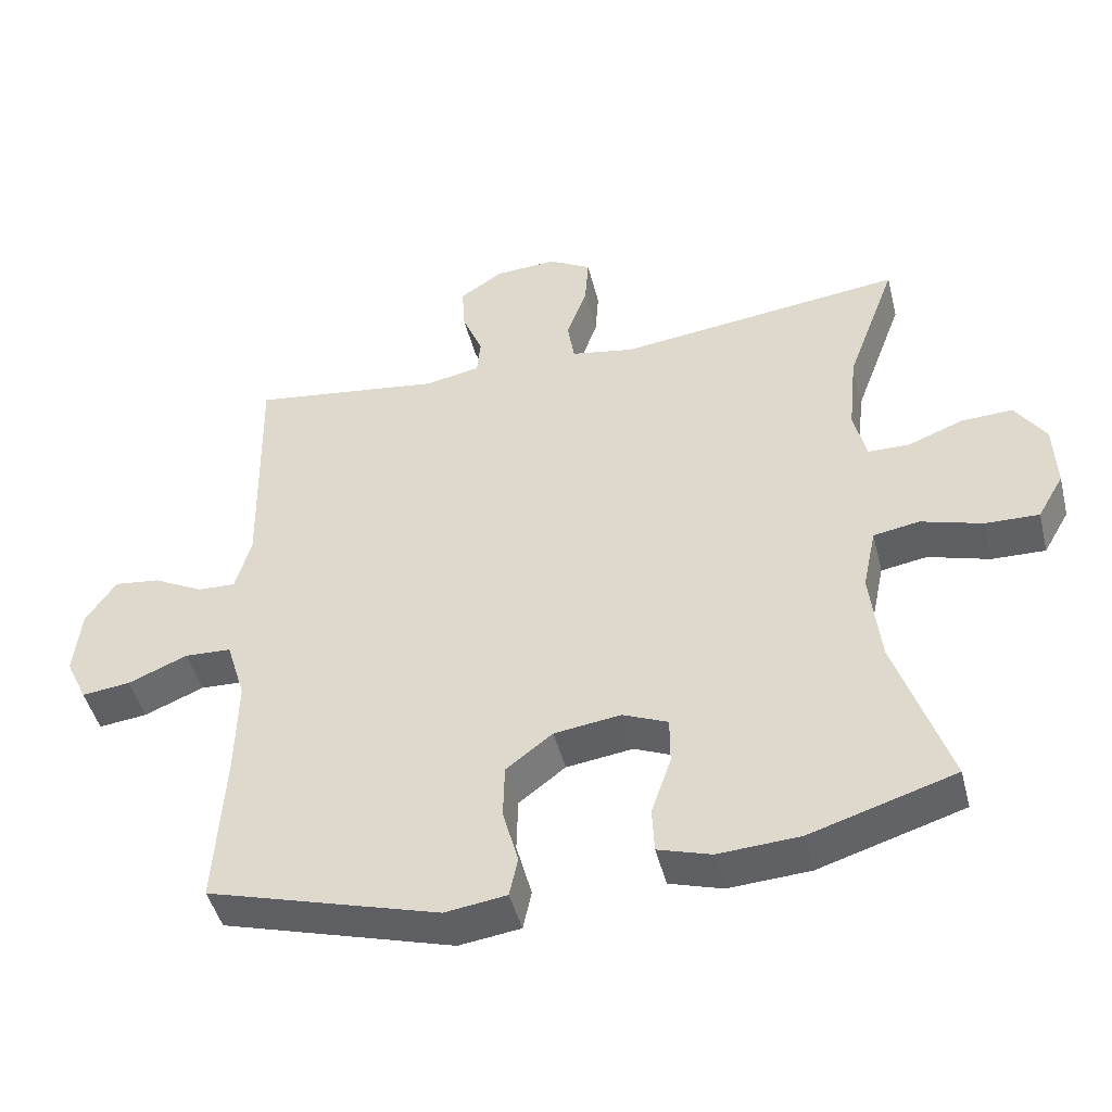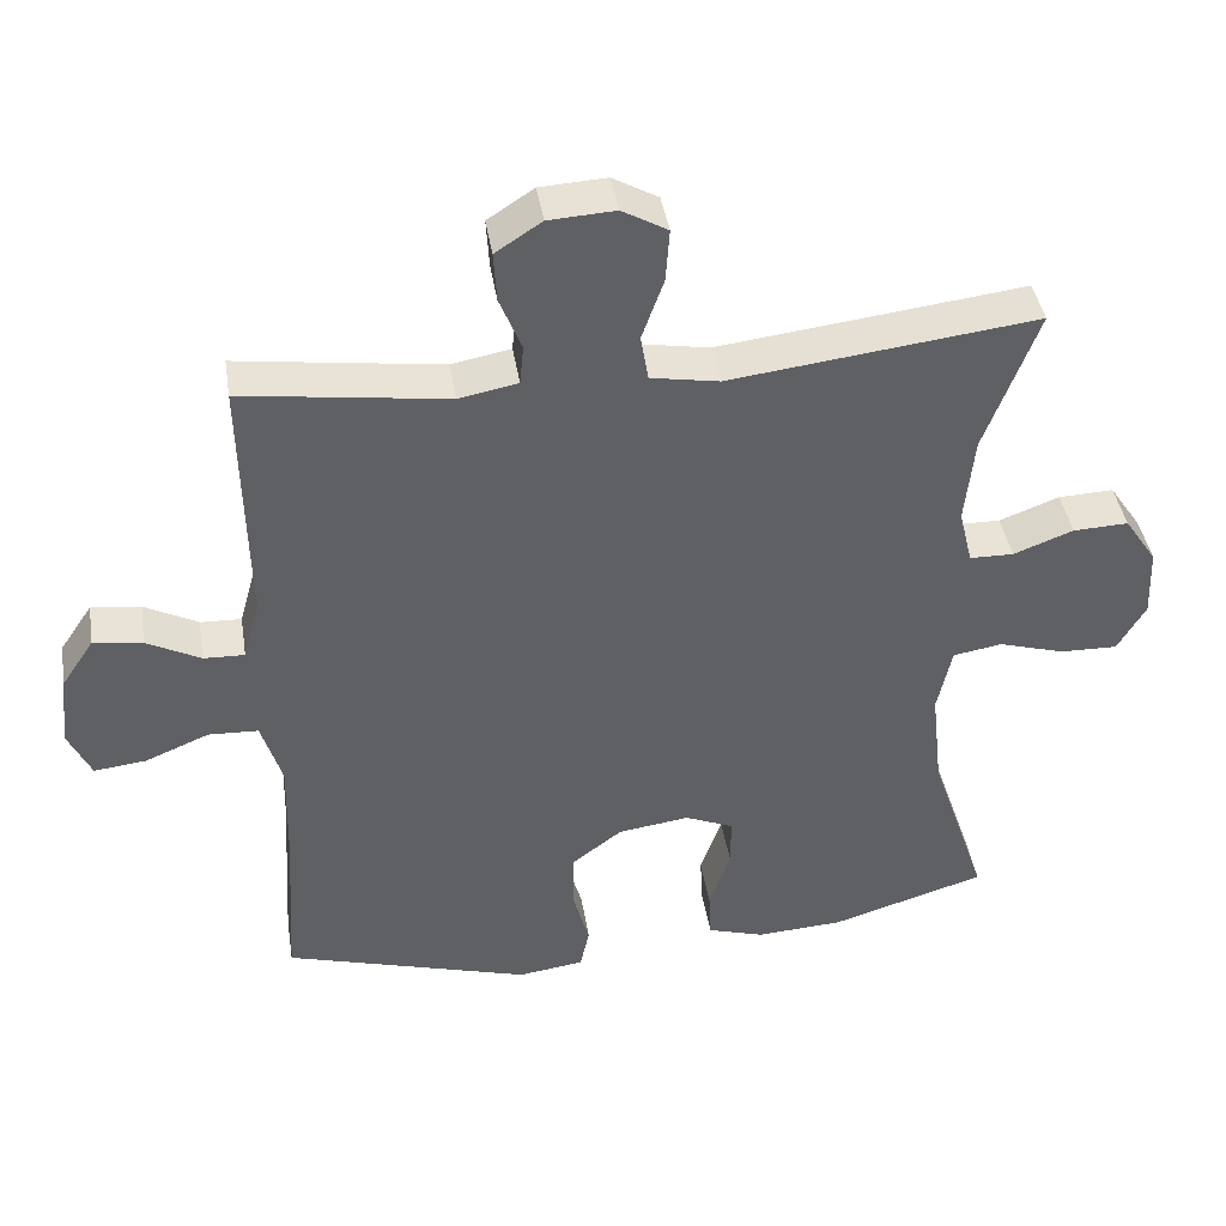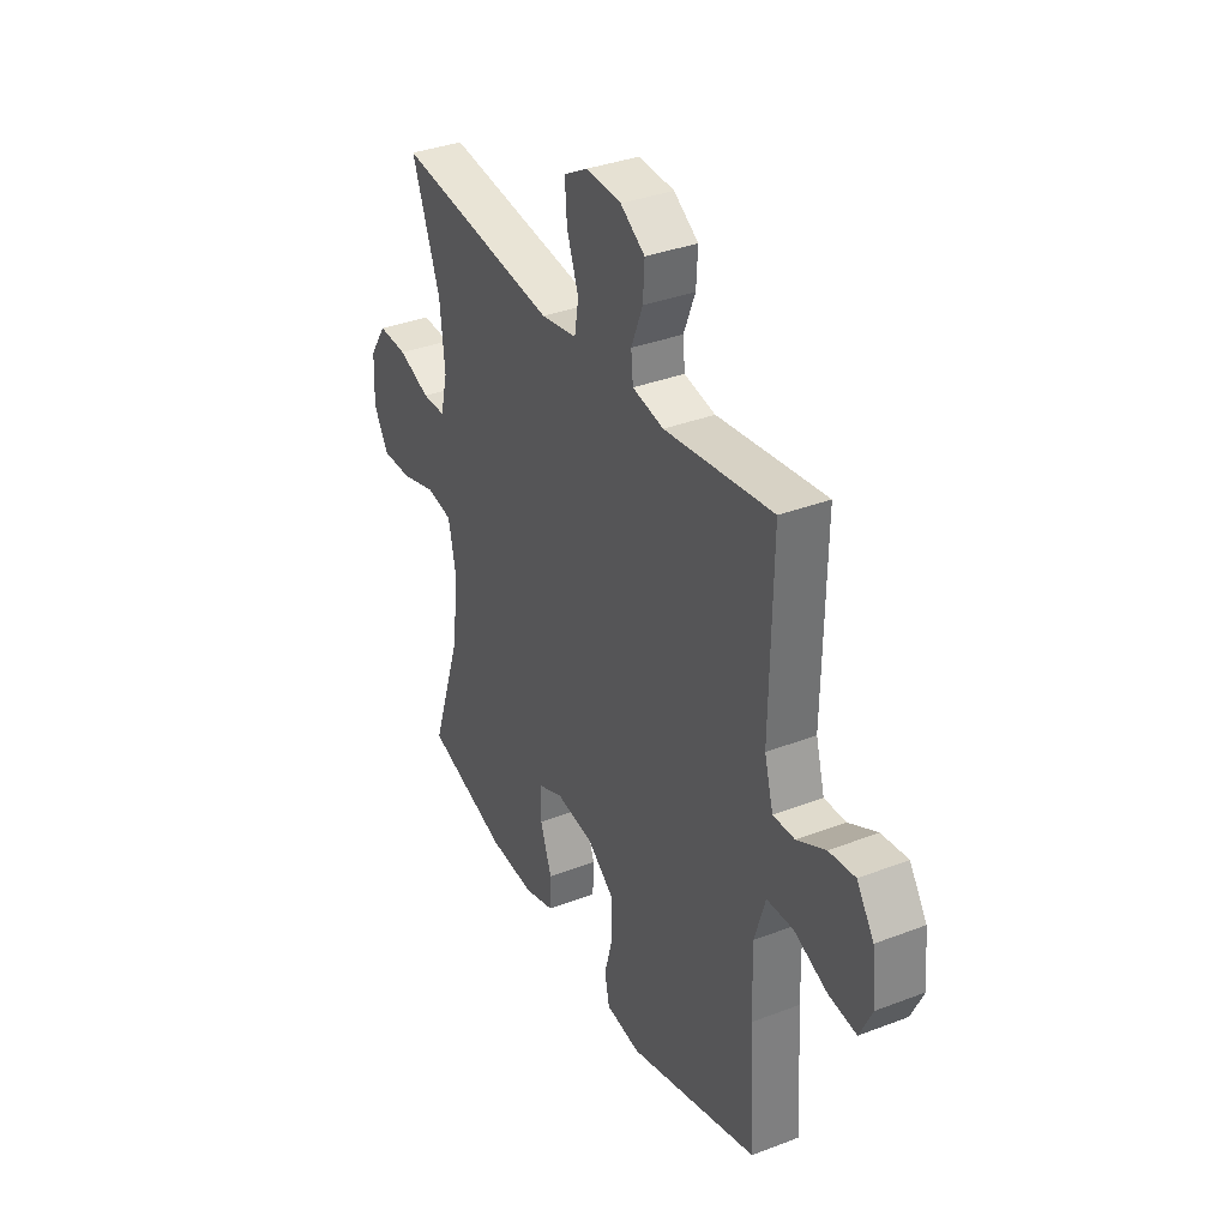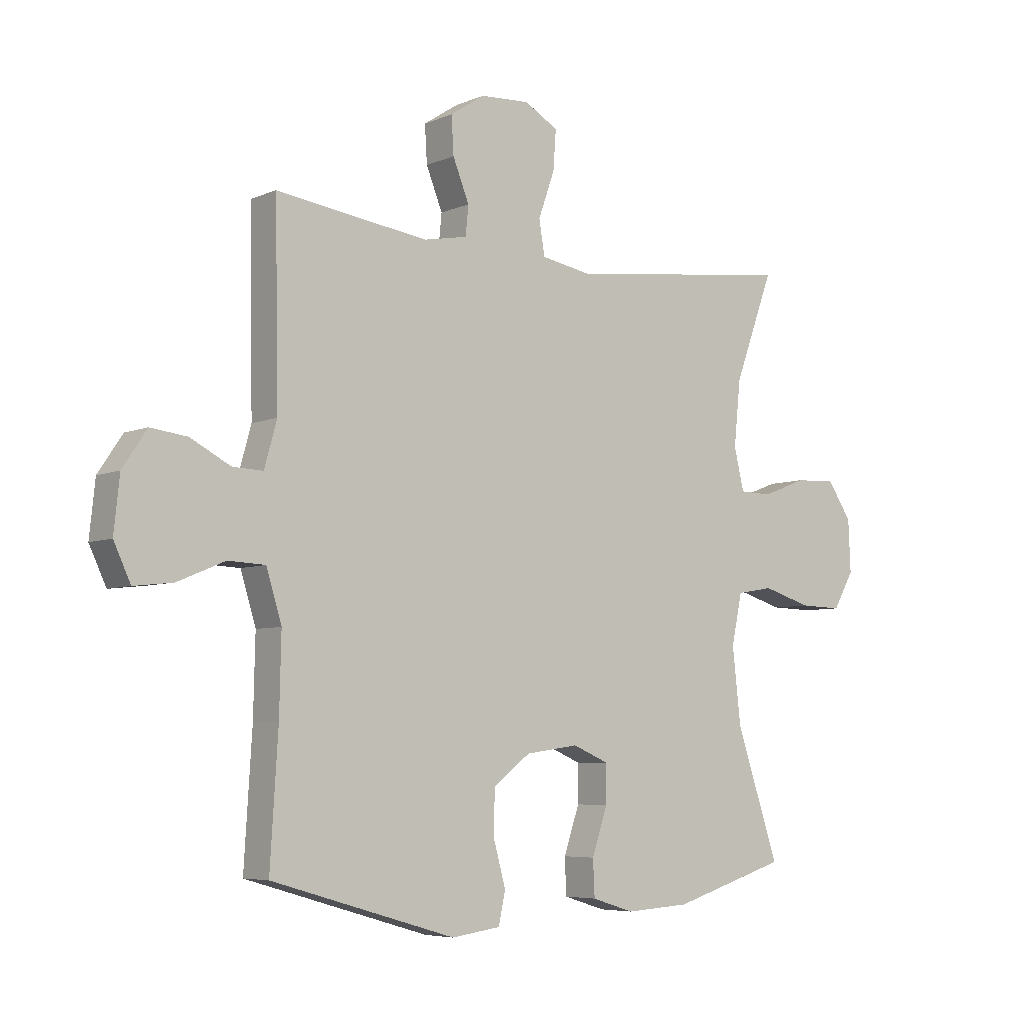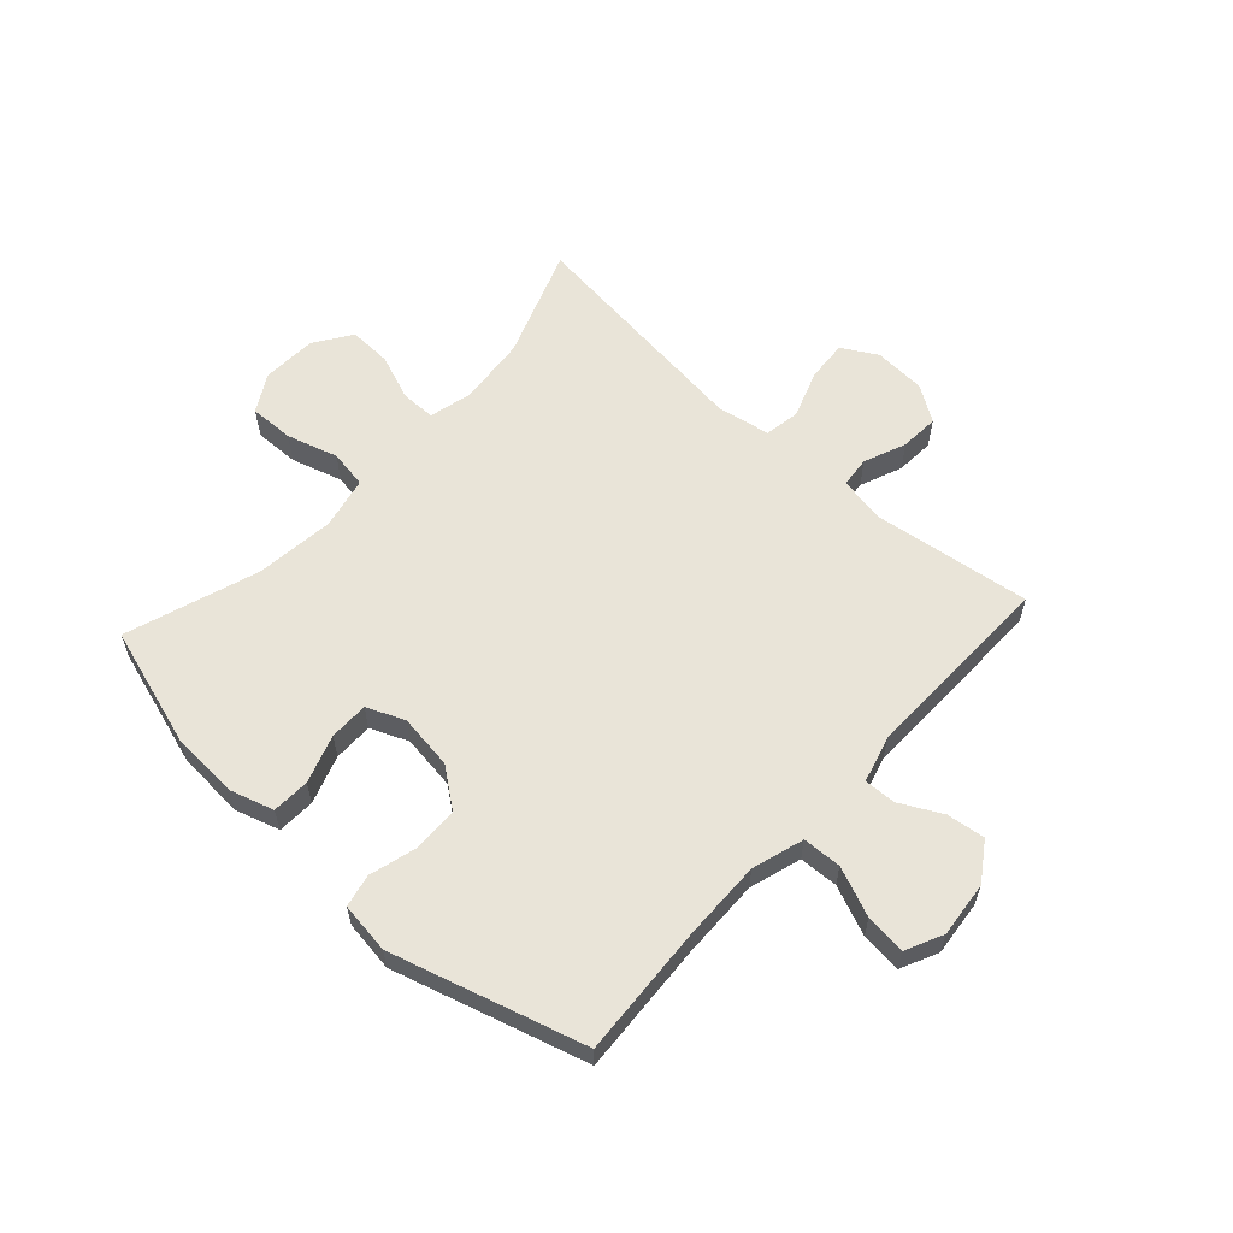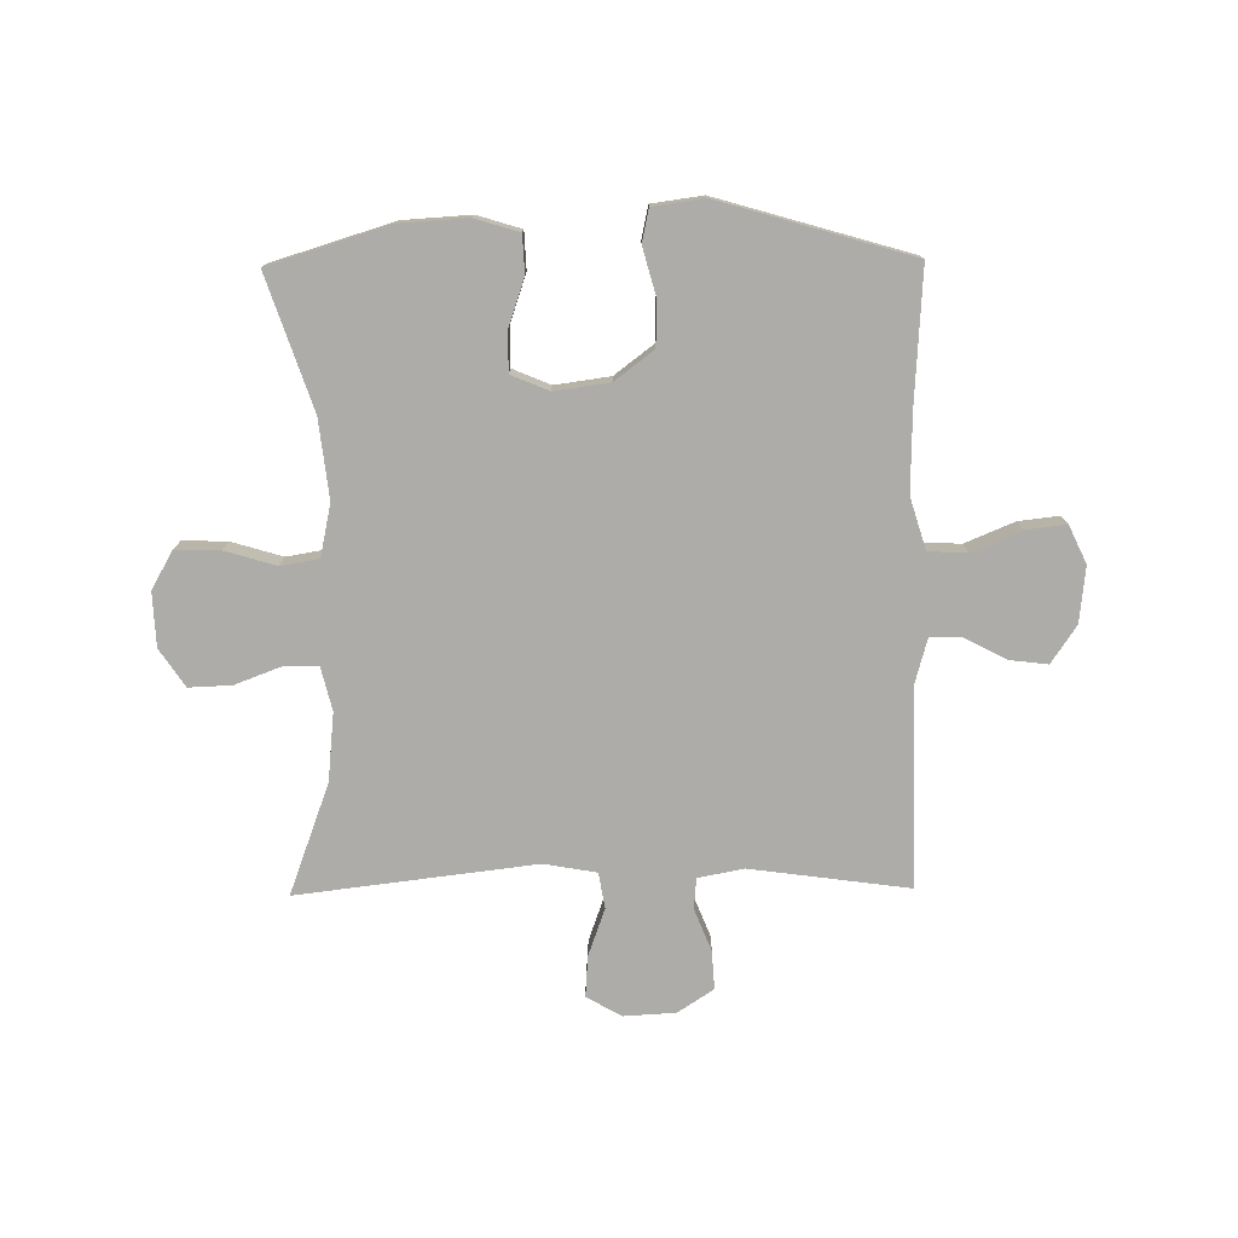
<metadata>
{"format":"obj","ext":"obj","renderer":"f3d","projection":"perspective","resolution":1024,"background":"white","views":[{"elev":-46.1,"azim":14.0,"up":"+Z"},{"elev":41.7,"azim":-9.0,"up":"+Z"},{"elev":35.4,"azim":-116.9,"up":"+Z"},{"elev":-5.9,"azim":-38.2,"up":"+Z"},{"elev":59.8,"azim":-137.6,"up":"+Y"},{"elev":-76.6,"azim":-179.3,"up":"+Y"}]}
</metadata>
<code>
v -0.5 0.07 0.5
v -0.23 0.07 0.463
v -0.152 0.07 0.478
v -0.147 0.07 0.53
v -0.176 0.07 0.602
v -0.18 0.07 0.668
v -0.119 0.07 0.708
v -0.031 0.07 0.713
v 0.029 0.07 0.679
v 0.024 0.07 0.609
v -0.005 0.07 0.528
v 0.005 0.07 0.467
v 0.095 0.07 0.451
v 0.5 0.07 0.5
v 0.43 0.07 0.311
v 0.418 0.07 0.195
v 0.436 0.07 0.121
v 0.494 0.07 0.12
v 0.573 0.07 0.15
v 0.646 0.07 0.153
v 0.689 0.07 0.089
v 0.693 0.07 -0.004
v 0.656 0.07 -0.068
v 0.58 0.07 -0.066
v 0.493 0.07 -0.04
v 0.428 0.07 -0.051
v 0.409 0.07 -0.14
v 0.424 0.07 -0.274
v 0.5 0.07 -0.5
v 0.295 0.07 -0.563
v 0.18 0.07 -0.57
v 0.105 0.07 -0.547
v 0.102 0.07 -0.483
v 0.13 0.07 -0.401
v 0.13 0.07 -0.334
v 0.066 0.07 -0.307
v -0.028 0.07 -0.32
v -0.094 0.07 -0.37
v -0.096 0.07 -0.447
v -0.074 0.07 -0.527
v -0.086 0.07 -0.583
v -0.173 0.07 -0.595
v -0.5 0.07 -0.5
v -0.486 0.07 -0.275
v -0.483 0.07 -0.139
v -0.51 0.07 -0.051
v -0.576 0.07 -0.048
v -0.66 0.07 -0.083
v -0.729 0.07 -0.091
v -0.759 0.07 -0.027
v -0.749 0.07 0.068
v -0.706 0.07 0.132
v -0.641 0.07 0.124
v -0.57 0.07 0.087
v -0.516 0.07 0.085
v -0.494 0.07 0.164
v -0.5 0 0.5
v -0.23 0 0.463
v -0.152 0 0.478
v -0.147 0 0.53
v -0.176 0 0.602
v -0.18 0 0.668
v -0.119 0 0.708
v -0.031 0 0.713
v 0.029 0 0.679
v 0.024 0 0.609
v -0.005 0 0.528
v 0.005 0 0.467
v 0.095 0 0.451
v 0.5 0 0.5
v 0.43 0 0.311
v 0.418 0 0.195
v 0.436 0 0.121
v 0.494 0 0.12
v 0.573 0 0.15
v 0.646 0 0.153
v 0.689 0 0.089
v 0.693 0 -0.004
v 0.656 0 -0.068
v 0.58 0 -0.066
v 0.493 0 -0.04
v 0.428 0 -0.051
v 0.409 0 -0.14
v 0.424 0 -0.274
v 0.5 0 -0.5
v 0.295 0 -0.563
v 0.18 0 -0.57
v 0.105 0 -0.547
v 0.102 0 -0.483
v 0.13 0 -0.401
v 0.13 0 -0.334
v 0.066 0 -0.307
v -0.028 0 -0.32
v -0.094 0 -0.37
v -0.096 0 -0.447
v -0.074 0 -0.527
v -0.086 0 -0.583
v -0.173 0 -0.595
v -0.5 0 -0.5
v -0.486 0 -0.275
v -0.483 0 -0.139
v -0.51 0 -0.051
v -0.576 0 -0.048
v -0.66 0 -0.083
v -0.729 0 -0.091
v -0.759 0 -0.027
v -0.749 0 0.068
v -0.706 0 0.132
v -0.641 0 0.124
v -0.57 0 0.087
v -0.516 0 0.085
v -0.494 0 0.164
f 51 52 53 54
f 51 54 55
f 50 51 55
f 47 48 49 50
f 46 47 50 55
f 45 46 55 56
f 41 42 43 44
f 39 40 41 44
f 38 39 44 45
f 37 38 45 56
f 31 32 33 34
f 31 34 35
f 28 29 30 31
f 27 28 31 35
f 26 27 35 36
f 22 23 24 25
f 22 25 26
f 21 22 26
f 18 19 20 21
f 17 18 21 26
f 16 17 26 36
f 13 14 15
f 12 13 15 16
f 8 9 10 11
f 6 7 8 11
f 4 5 6 11
f 3 4 11 12
f 2 3 12 16
f 16 36 37 56
f 1 2 16 56
f 110 109 108 107
f 111 110 107
f 111 107 106
f 106 105 104 103
f 111 106 103 102
f 112 111 102 101
f 100 99 98 97
f 100 97 96 95
f 101 100 95 94
f 112 101 94 93
f 90 89 88 87
f 91 90 87
f 87 86 85 84
f 91 87 84 83
f 92 91 83 82
f 81 80 79 78
f 82 81 78
f 82 78 77
f 77 76 75 74
f 82 77 74 73
f 92 82 73 72
f 71 70 69
f 72 71 69 68
f 67 66 65 64
f 67 64 63 62
f 67 62 61 60
f 68 67 60 59
f 72 68 59 58
f 112 93 92 72
f 112 72 58 57
f 1 57 58 2
f 2 58 59 3
f 3 59 60 4
f 4 60 61 5
f 5 61 62 6
f 6 62 63 7
f 7 63 64 8
f 8 64 65 9
f 9 65 66 10
f 10 66 67 11
f 11 67 68 12
f 12 68 69 13
f 13 69 70 14
f 14 70 71 15
f 15 71 72 16
f 16 72 73 17
f 17 73 74 18
f 18 74 75 19
f 19 75 76 20
f 20 76 77 21
f 21 77 78 22
f 22 78 79 23
f 23 79 80 24
f 24 80 81 25
f 25 81 82 26
f 26 82 83 27
f 27 83 84 28
f 28 84 85 29
f 29 85 86 30
f 30 86 87 31
f 31 87 88 32
f 32 88 89 33
f 33 89 90 34
f 34 90 91 35
f 35 91 92 36
f 36 92 93 37
f 37 93 94 38
f 38 94 95 39
f 39 95 96 40
f 40 96 97 41
f 41 97 98 42
f 42 98 99 43
f 43 99 100 44
f 44 100 101 45
f 45 101 102 46
f 46 102 103 47
f 47 103 104 48
f 48 104 105 49
f 49 105 106 50
f 50 106 107 51
f 51 107 108 52
f 52 108 109 53
f 53 109 110 54
f 54 110 111 55
f 55 111 112 56
f 56 112 57 1

</code>
